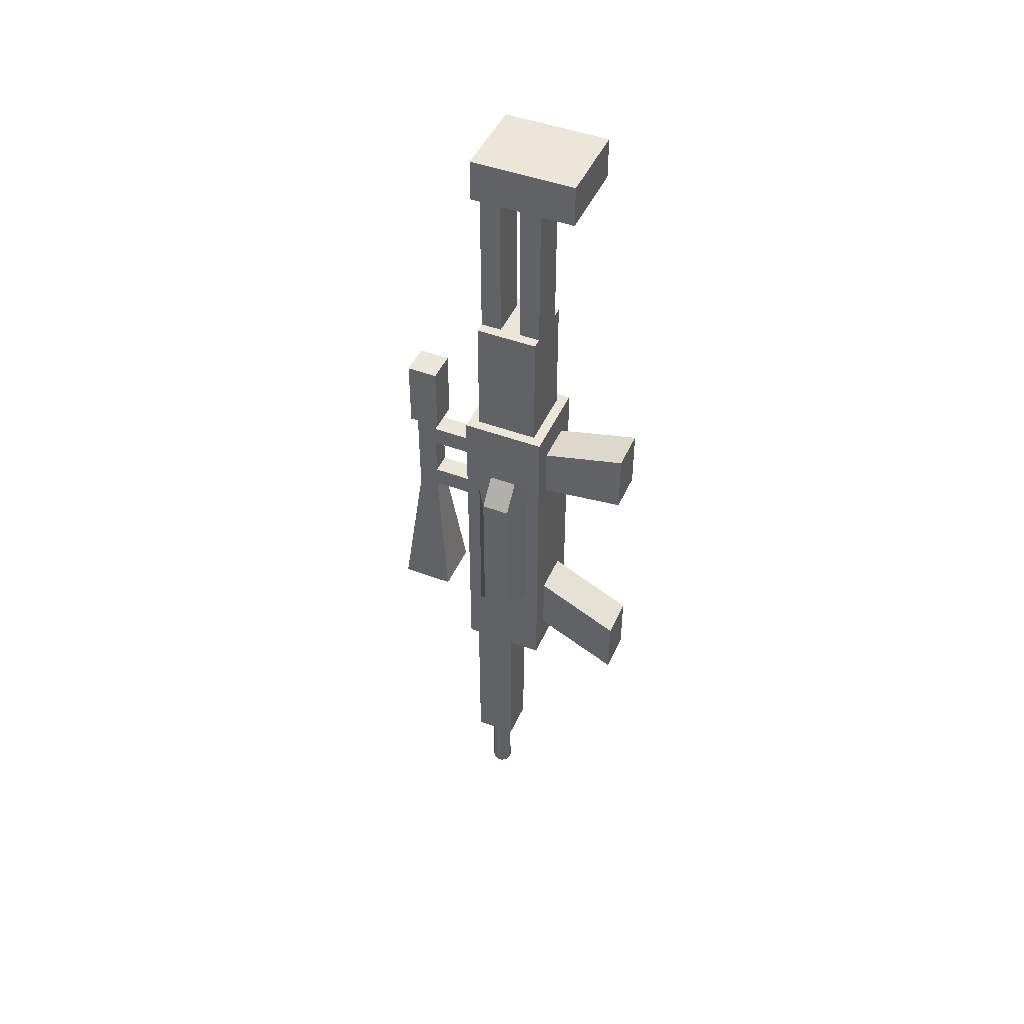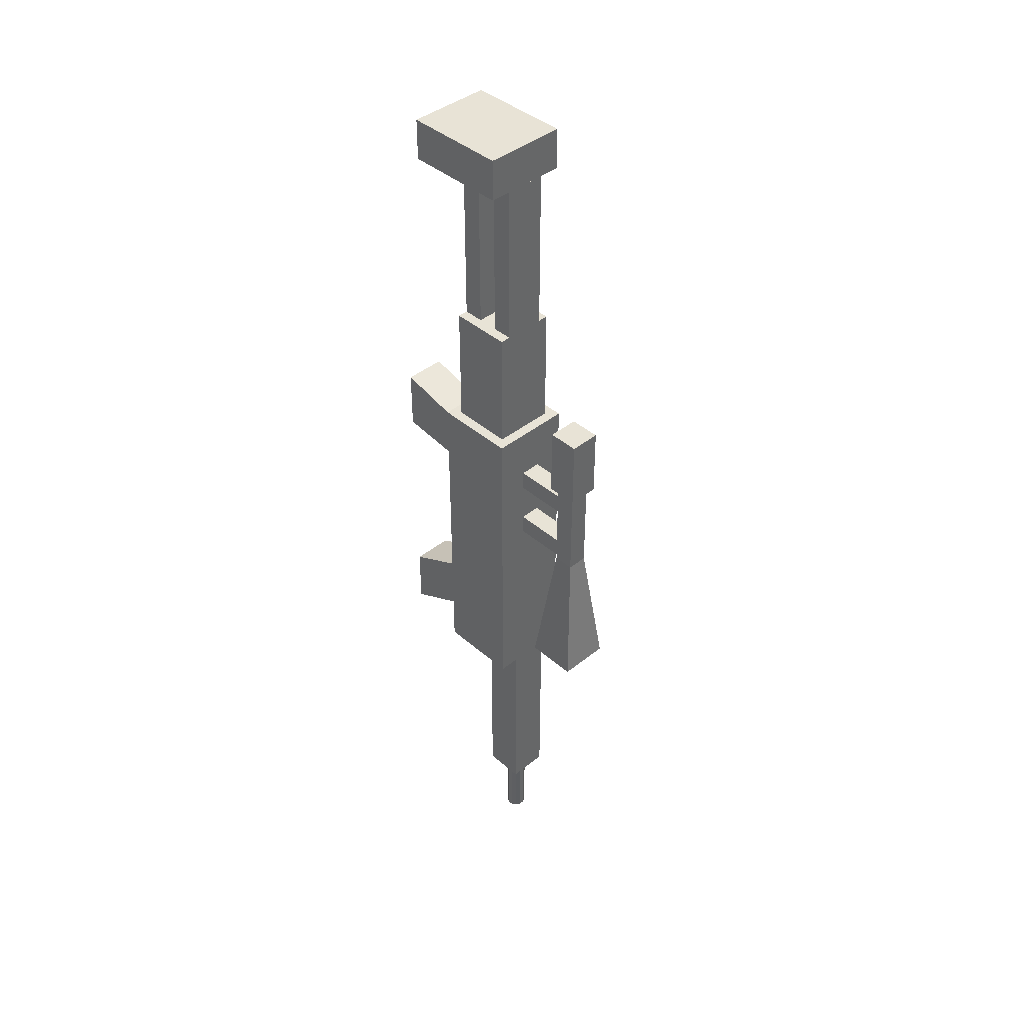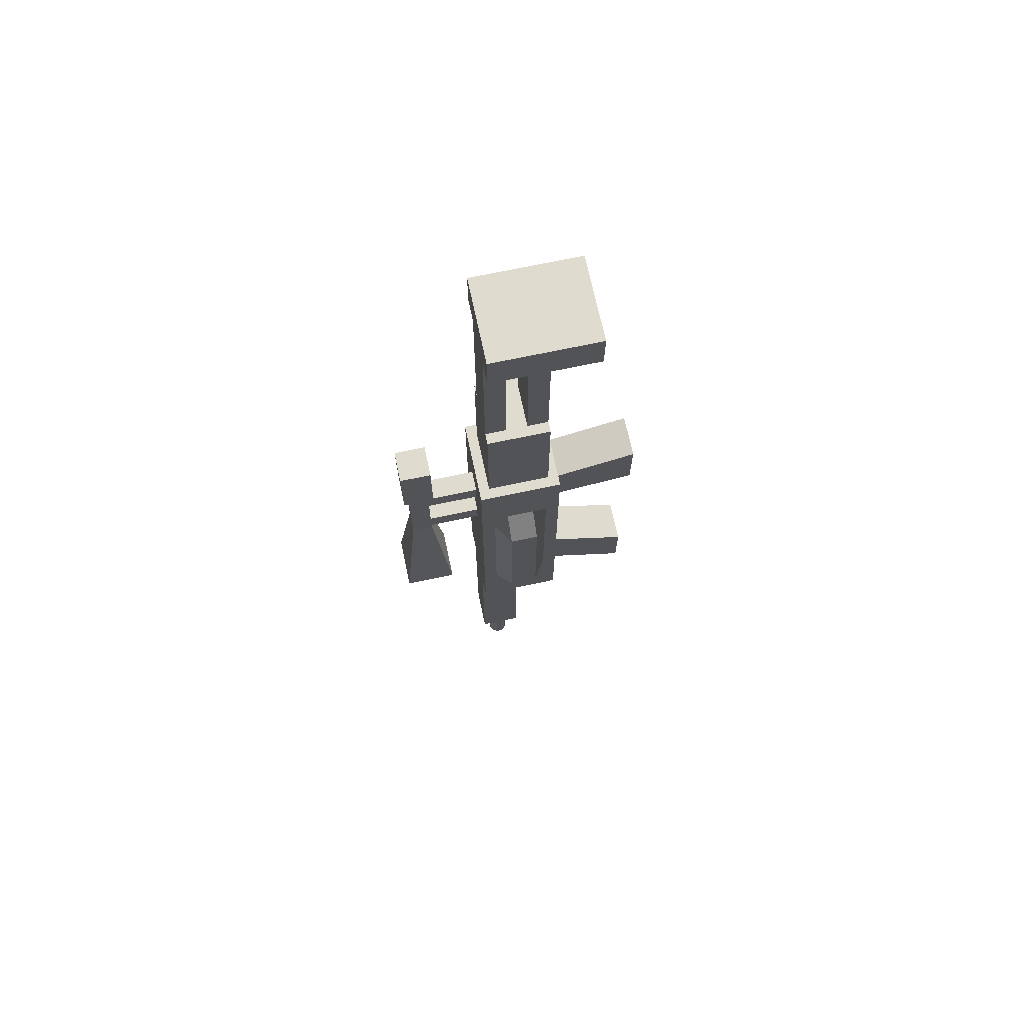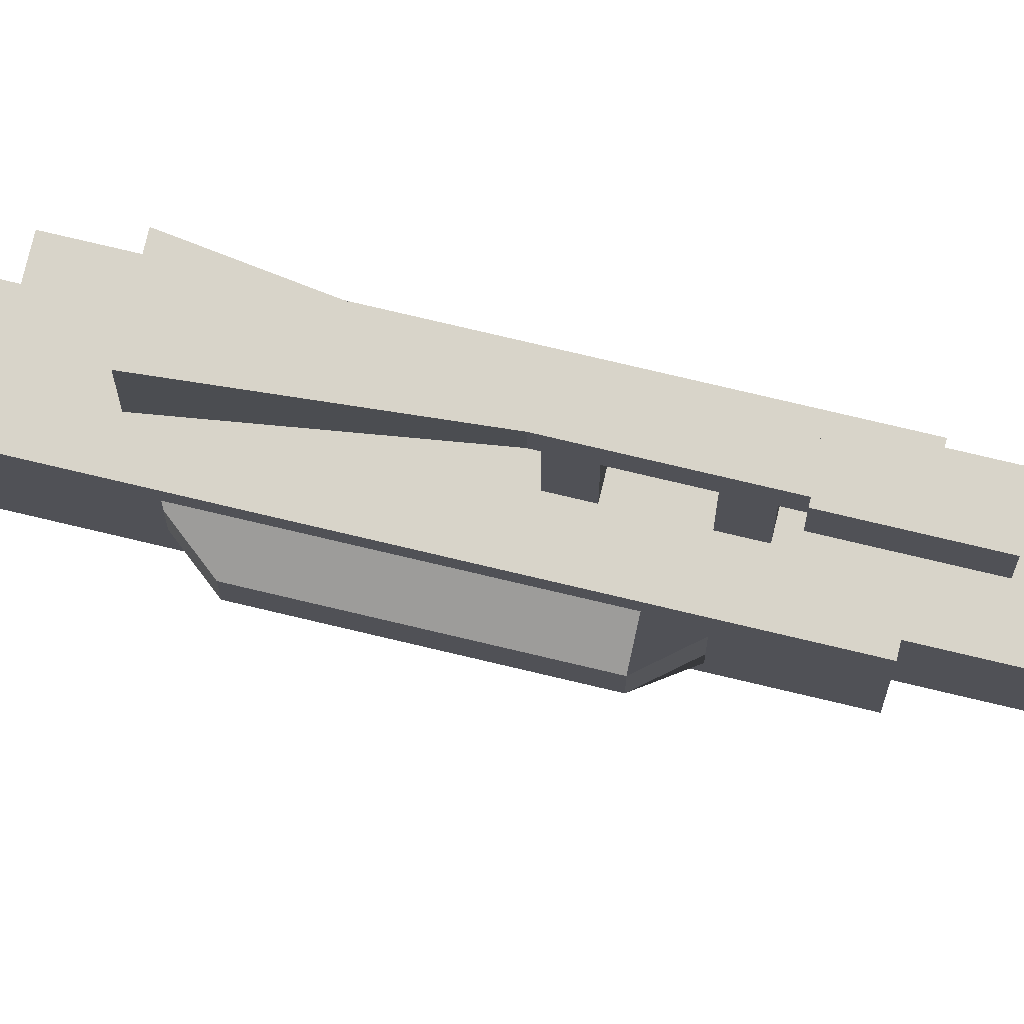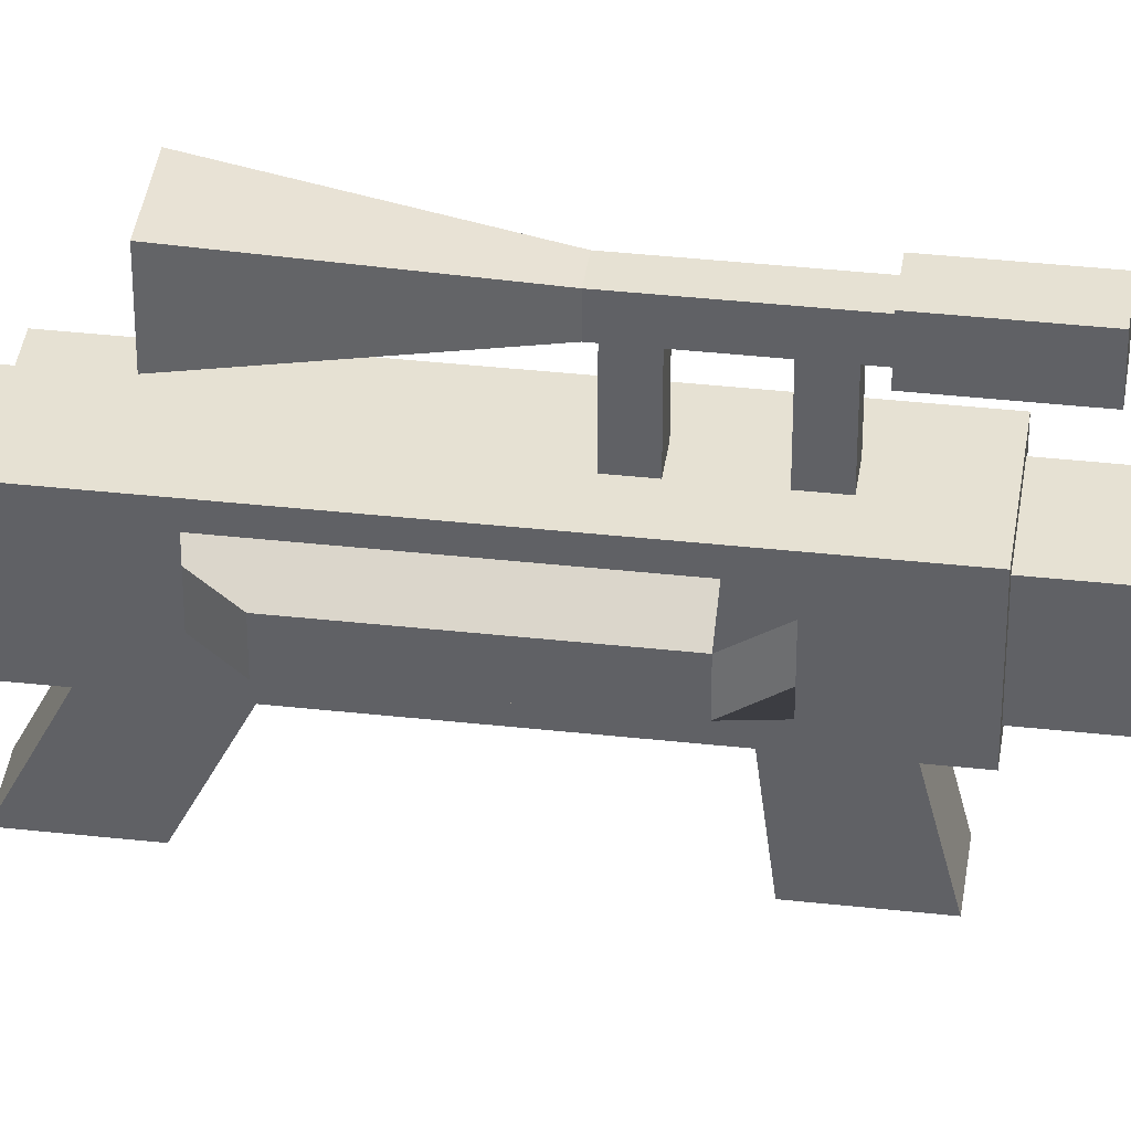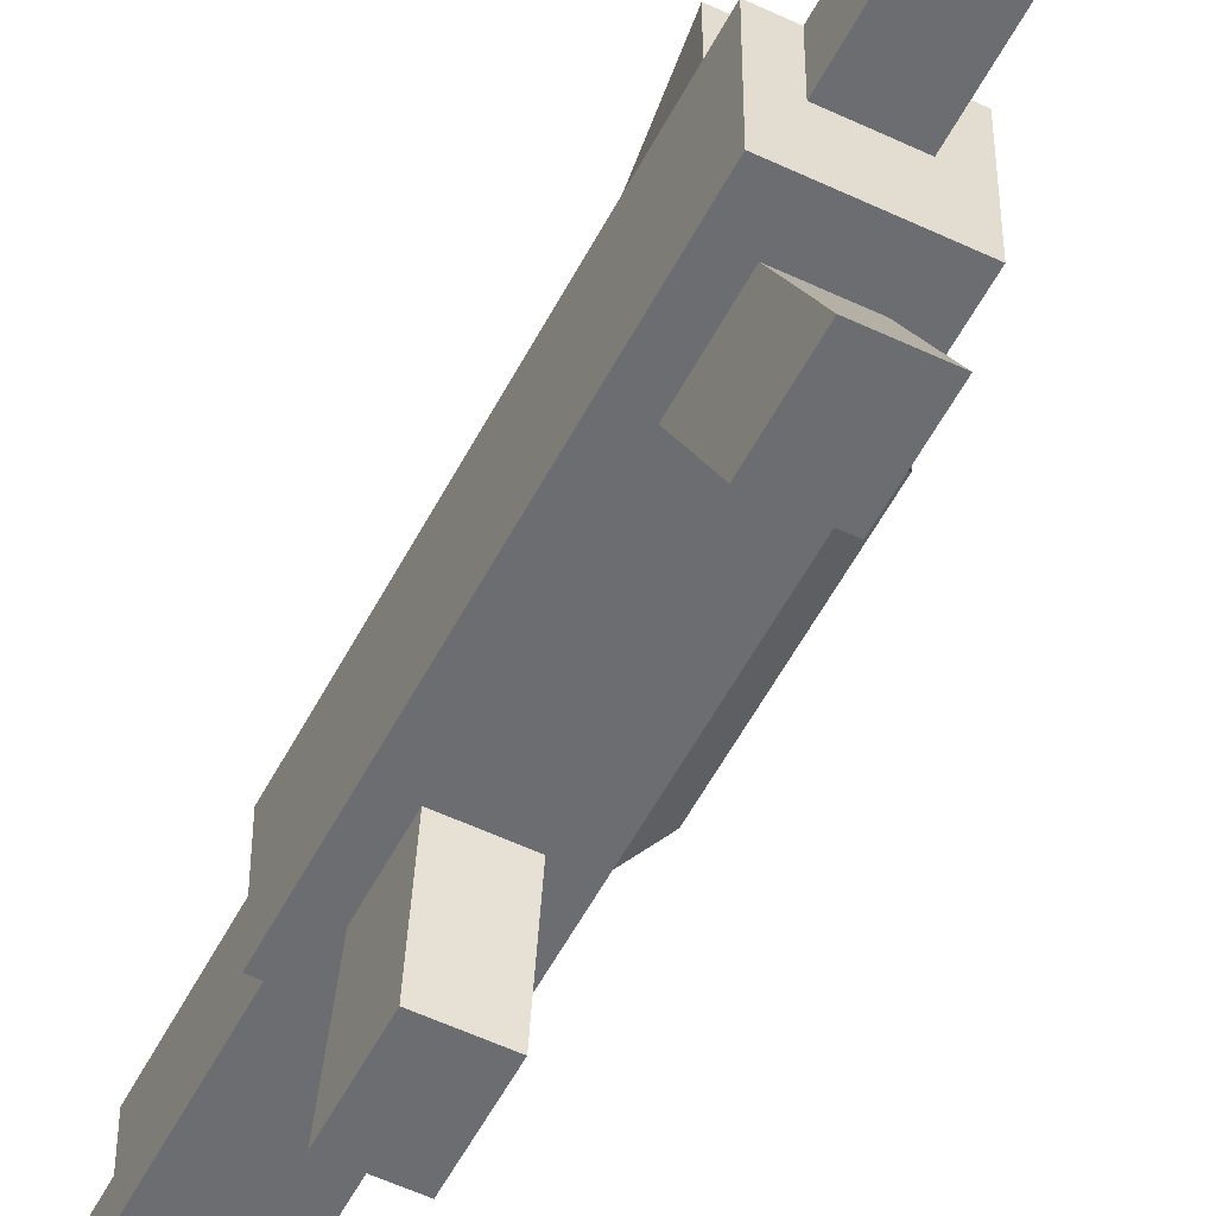
<metadata>
{"format":"obj","ext":"obj","renderer":"f3d","projection":"perspective","resolution":1024,"background":"white","views":[{"elev":46.2,"azim":-66.8,"up":"+Z"},{"elev":41.9,"azim":136.1,"up":"+Z"},{"elev":70.5,"azim":-102.0,"up":"+Z"},{"elev":75.3,"azim":-76.6,"up":"+Y"},{"elev":38.6,"azim":-82.1,"up":"+Y"},{"elev":-54.0,"azim":153.1,"up":"+Y"}]}
</metadata>
<code>
o RifleMag
v 0.0625 -0.0625 -0.3438
v 0.0625 -0.0625 -0.5312
v 0.0625 -0.3125 -0.4688
v 0.0625 -0.3125 -0.6562
v -0.0625 -0.0625 -0.3438
v -0.0625 -0.0625 -0.5312
v -0.0625 -0.3125 -0.4688
v -0.0625 -0.3125 -0.6562
f 2 1 3 4
f 7 5 6 8
f 5 1 2 6
f 4 3 7 8
f 3 1 5 7
f 6 2 4 8
o Base Barrel
v 0.0625 -0.0625 0.2812
v 0.0625 -0.0625 0.125
v 0.0625 -0.3125 0.3438
v 0.0625 -0.3125 0.1562
v -0.0625 -0.0625 0.2812
v -0.0625 -0.0625 0.125
v -0.0625 -0.3125 0.3438
v -0.0625 -0.3125 0.1562
v 0.125 0.1875 0.375
v 0.125 0.1875 -0.625
v 0.125 -0.0625 0.375
v 0.125 -0.0625 -0.625
v -0.125 0.1875 0.375
v -0.125 0.1875 -0.625
v -0.125 -0.0625 0.375
v -0.125 -0.0625 -0.625
v 0.0625 0.1875 -0.625
v 0.0625 0.1875 -1.25
v 0.0625 0.0625 -0.625
v 0.0625 0.0625 -1.25
v -0.0625 0.1875 -0.625
v -0.0625 0.1875 -1.25
v -0.0625 0.0625 -0.625
v -0.0625 0.0625 -1.25
v 0.0625 0.1875 -1.25
v 0.0625 0.1875 -0.625
v -0.0625 0.1875 -0.625
v -0.0625 0.1875 -1.25
v 0.125 0.1875 0.175
v -0.125 0.1875 0.175
v 0.125 0.1875 -0.025
v -0.125 0.1875 0.1
v 0.125 0.1875 -0.225
v -0.125 0.1875 -0.35
v 0.125 0.1875 -0.425
v -0.125 0.1875 -0.425
v -0.125 -0.0625 0.175
v -0.125 -0.0625 0.1
v -0.125 -0.0625 -0.35
v -0.125 -0.0625 -0.425
v 0.125 -0.0625 0.175
v 0.125 -0.0625 -0.025
v 0.125 -0.0625 -0.225
v 0.125 -0.0625 -0.425
v -0.1875 0.1042 -0.35
v -0.1875 0.1042 0.1
v -0.1875 0.02083 -0.35
v -0.1875 0.02083 0.1
v -0.125 0.1042 0.175
v -0.125 0.02083 0.175
v -0.125 0.1042 0.375
v -0.125 0.02083 0.375
v 0.125 0.1042 0.375
v 0.125 0.02083 0.375
v 0.125 0.1042 0.175
v 0.125 0.02083 0.175
v 0.125 0.1042 -0.025
v 0.125 0.02083 -0.025
v 0.125 0.1042 -0.225
v 0.125 0.02083 -0.225
v 0.125 0.1042 -0.425
v 0.125 0.02083 -0.425
v 0.125 0.1042 -0.625
v 0.125 0.02083 -0.625
v -0.125 0.1042 -0.625
v -0.125 0.02083 -0.625
v -0.125 0.1042 -0.425
v -0.125 0.02083 -0.425
v -0.125 0.1458 -0.35
v -0.125 0.1458 0.1
v -0.125 0.1458 0.175
v -0.125 0.1458 0.375
v 0.125 0.1458 0.375
v 0.125 0.1458 0.175
v 0.125 0.1458 -0.025
v 0.125 0.1458 -0.225
v 0.125 0.1458 -0.425
v 0.125 0.1458 -0.625
v -0.125 0.1458 -0.625
v -0.125 0.1458 -0.425
v -0.125 -0.02083 0.1
v -0.125 -0.02083 -0.35
v -0.125 -0.02083 -0.425
v -0.125 -0.02083 -0.625
v 0.125 -0.02083 -0.625
v 0.125 -0.02083 -0.425
v 0.125 -0.02083 -0.225
v 0.125 -0.02083 -0.025
v 0.125 -0.02083 0.175
v 0.125 -0.02083 0.375
v -0.125 -0.02083 0.375
v -0.125 -0.02083 0.175
v 0.0625 -0.3125 0.2188
v 0.0625 -0.0625 0.2188
v 0.0625 -0.3125 0.2812
v -0.0625 -0.3125 0.2188
v -0.0625 -0.3125 0.2812
v -0.0625 -0.0625 0.2188
f 11 103 102 9
f 13 106 105 15
f 9 102 106 13
f 15 105 103 11
f 11 9 13 15
f 14 10 12 16
f 70 94 93 72
f 60 99 98 62
f 72 93 92 74
f 29 34 35 25
f 25 33 34 26
f 30 35 36 29
f 29 25 26 30
f 28 27 31 32
f 26 36 33 30
f 28 33 34 27
f 27 34 35 31
f 31 35 36 32
f 32 36 33 28
f 74 92 91 76
f 22 44 43 18
f 20 52 48 24
f 17 37 38 21
f 37 39 40 38
f 39 41 42 40
f 41 43 44 42
f 58 100 99 60
f 56 89 100 58
f 55 90 89 56
f 76 91 90 55
f 23 45 49 19
f 45 46 50 49
f 46 47 51 50
f 47 48 52 51
f 62 98 97 64
f 64 97 96 66
f 66 96 95 68
f 68 95 94 70
f 54 78 77 53
f 53 55 56 54
f 57 79 78 54
f 54 56 58 57
f 59 80 79 57
f 57 58 60 59
f 61 81 80 59
f 59 60 62 61
f 63 82 81 61
f 61 62 64 63
f 65 83 82 63
f 63 64 66 65
f 67 84 83 65
f 65 66 68 67
f 69 85 84 67
f 67 68 70 69
f 71 86 85 69
f 69 70 72 71
f 73 87 86 71
f 71 72 74 73
f 75 88 87 73
f 73 74 76 75
f 53 77 88 75
f 75 76 55 53
f 42 77 78 40
f 40 78 79 38
f 38 79 80 21
f 21 80 81 17
f 17 81 82 37
f 37 82 83 39
f 39 83 84 41
f 41 84 85 43
f 43 85 86 18
f 18 86 87 22
f 22 87 88 44
f 44 88 77 42
f 46 89 90 47
f 47 90 91 48
f 48 91 92 24
f 24 92 93 20
f 20 93 94 52
f 52 94 95 51
f 51 95 96 50
f 50 96 97 49
f 49 97 98 19
f 19 98 99 23
f 23 99 100 45
f 45 100 89 46
f 10 101 12
f 10 102 103 101
f 12 101 104 16
f 101 103 105 104
f 16 104 14
f 104 105 106 14
f 14 106 102 10
o ExtendedBarrel
v -2.602e-17 0.125 -1.25
v -2.602e-17 0.125 -1.5
v 0.008373 0.1562 -1.25
v 0.008373 0.1563 -1.5
v 0.02288 0.1479 -1.25
v 0.02288 0.1479 -1.5
v 0.03125 0.1334 -1.25
v 0.03125 0.1334 -1.5
v 0.03125 0.1166 -1.25
v 0.03125 0.1166 -1.5
v 0.02288 0.1021 -1.25
v 0.02288 0.1021 -1.5
v 0.008373 0.09375 -1.25
v 0.008373 0.09375 -1.5
v -0.008373 0.09375 -1.25
v -0.008373 0.09375 -1.5
v -0.02288 0.1021 -1.25
v -0.02288 0.1021 -1.5
v -0.03125 0.1166 -1.25
v -0.03125 0.1166 -1.5
v -0.03125 0.1334 -1.25
v -0.03125 0.1334 -1.5
v -0.02288 0.1479 -1.25
v -0.02288 0.1479 -1.5
v -0.008373 0.1562 -1.25
v -0.008373 0.1563 -1.5
f 111 109 107
f 109 111 112 110
f 110 112 108
f 113 111 107
f 111 113 114 112
f 112 114 108
f 115 113 107
f 113 115 116 114
f 114 116 108
f 117 115 107
f 115 117 118 116
f 116 118 108
f 119 117 107
f 117 119 120 118
f 118 120 108
f 121 119 107
f 119 121 122 120
f 120 122 108
f 123 121 107
f 121 123 124 122
f 122 124 108
f 125 123 107
f 123 125 126 124
f 124 126 108
f 127 125 107
f 125 127 128 126
f 126 128 108
f 129 127 107
f 127 129 130 128
f 128 130 108
f 131 129 107
f 129 131 132 130
f 130 132 108
f 109 131 107
f 131 109 110 132
f 132 110 108
o Scope
v 0.03125 0.3438 0.2188
v 0.03125 0.3438 0.1562
v 0.03125 0.1562 0.2188
v 0.03125 0.1562 0.1562
v -0.03125 0.3438 0.2188
v -0.03125 0.3438 0.1562
v -0.03125 0.1562 0.2188
v -0.03125 0.1562 0.1562
v 0.03125 0.3438 0.03125
v 0.03125 0.3438 -0.03125
v 0.03125 0.1562 0.03125
v 0.03125 0.1562 -0.03125
v -0.03125 0.3438 0.03125
v -0.03125 0.3438 -0.03125
v -0.03125 0.1562 0.03125
v -0.03125 0.1562 -0.03125
v 0.03125 0.4062 0.4688
v 0.07812 0.4531 -0.4688
v 0.03125 0.3438 0.4688
v 0.07812 0.2969 -0.4688
v -0.03125 0.4062 0.4688
v -0.07812 0.4531 -0.4688
v -0.03125 0.3438 0.4688
v -0.07812 0.2969 -0.4688
v 0.03125 0.4062 0.25
v -0.03125 0.4062 0.25
v -0.03125 0.3438 0.25
v 0.03125 0.3438 0.25
v -0.03125 0.4062 -0.04688
v 0.03125 0.4062 -0.04688
v 0.03125 0.3438 -0.04688
v -0.03125 0.3438 -0.04688
v -0.04688 0.4219 0.4688
v -0.04688 0.4219 0.25
v -0.04688 0.3281 0.25
v -0.04688 0.3281 0.4688
v 0.04688 0.4219 0.4688
v 0.04688 0.4219 0.25
v 0.04688 0.3281 0.4688
v 0.04688 0.3281 0.25
f 134 133 135 136
f 139 137 138 140
f 137 133 134 138
f 136 135 139 140
f 135 133 137 139
f 138 134 136 140
f 142 141 143 144
f 147 145 146 148
f 145 141 142 146
f 144 143 147 148
f 143 141 145 147
f 146 142 144 148
f 160 163 162 157
f 158 161 164 159
f 157 162 161 158
f 159 164 163 160
f 151 149 153 155
f 154 150 152 156
f 169 170 166 165
f 165 166 167 168
f 168 167 172 171
f 171 172 170 169
f 154 161 162 150
f 150 162 163 152
f 152 163 164 156
f 156 164 161 154
f 167 166 158 159
f 165 168 155 153
f 166 170 157 158
f 169 165 153 149
f 170 172 160 157
f 171 169 149 151
f 172 167 159 160
f 168 171 151 155
o Stock
v 0.0625 0.03125 1.25
v 0.0625 0.03125 0.75
v 0.0625 -0.03125 1.25
v 0.0625 -0.03125 0.75
v -0.0625 0.03125 1.25
v -0.0625 0.03125 0.75
v -0.0625 -0.03125 1.25
v -0.0625 -0.03125 0.75
v 0.0625 0.1562 1.25
v 0.0625 0.1562 0.75
v 0.0625 0.09375 1.25
v 0.0625 0.09375 0.75
v -0.0625 0.1562 1.25
v -0.0625 0.1562 0.75
v -0.0625 0.09375 1.25
v -0.0625 0.09375 0.75
v 0.125 0.1562 1.375
v 0.125 0.1562 1.25
v 0.125 -0.1562 1.375
v 0.125 -0.1562 1.25
v -0.125 0.1562 1.375
v -0.125 0.1562 1.25
v -0.125 -0.1562 1.375
v -0.125 -0.1562 1.25
f 174 173 175 176
f 179 177 178 180
f 177 173 174 178
f 176 175 179 180
f 175 173 177 179
f 178 174 176 180
f 182 181 183 184
f 187 185 186 188
f 185 181 182 186
f 184 183 187 188
f 183 181 185 187
f 186 182 184 188
f 190 189 191 192
f 195 193 194 196
f 193 189 190 194
f 192 191 195 196
f 191 189 193 195
f 194 190 192 196
o StockExtension
v 0.09375 0.1562 0.75
v 0.09375 0.1562 0.375
v 0.09375 -0.03125 0.75
v 0.09375 -0.03125 0.375
v -0.09375 0.1562 0.75
v -0.09375 0.1562 0.375
v -0.09375 -0.03125 0.75
v -0.09375 -0.03125 0.375
f 198 197 199 200
f 203 201 202 204
f 201 197 198 202
f 200 199 203 204
f 199 197 201 203
f 202 198 200 204

</code>
